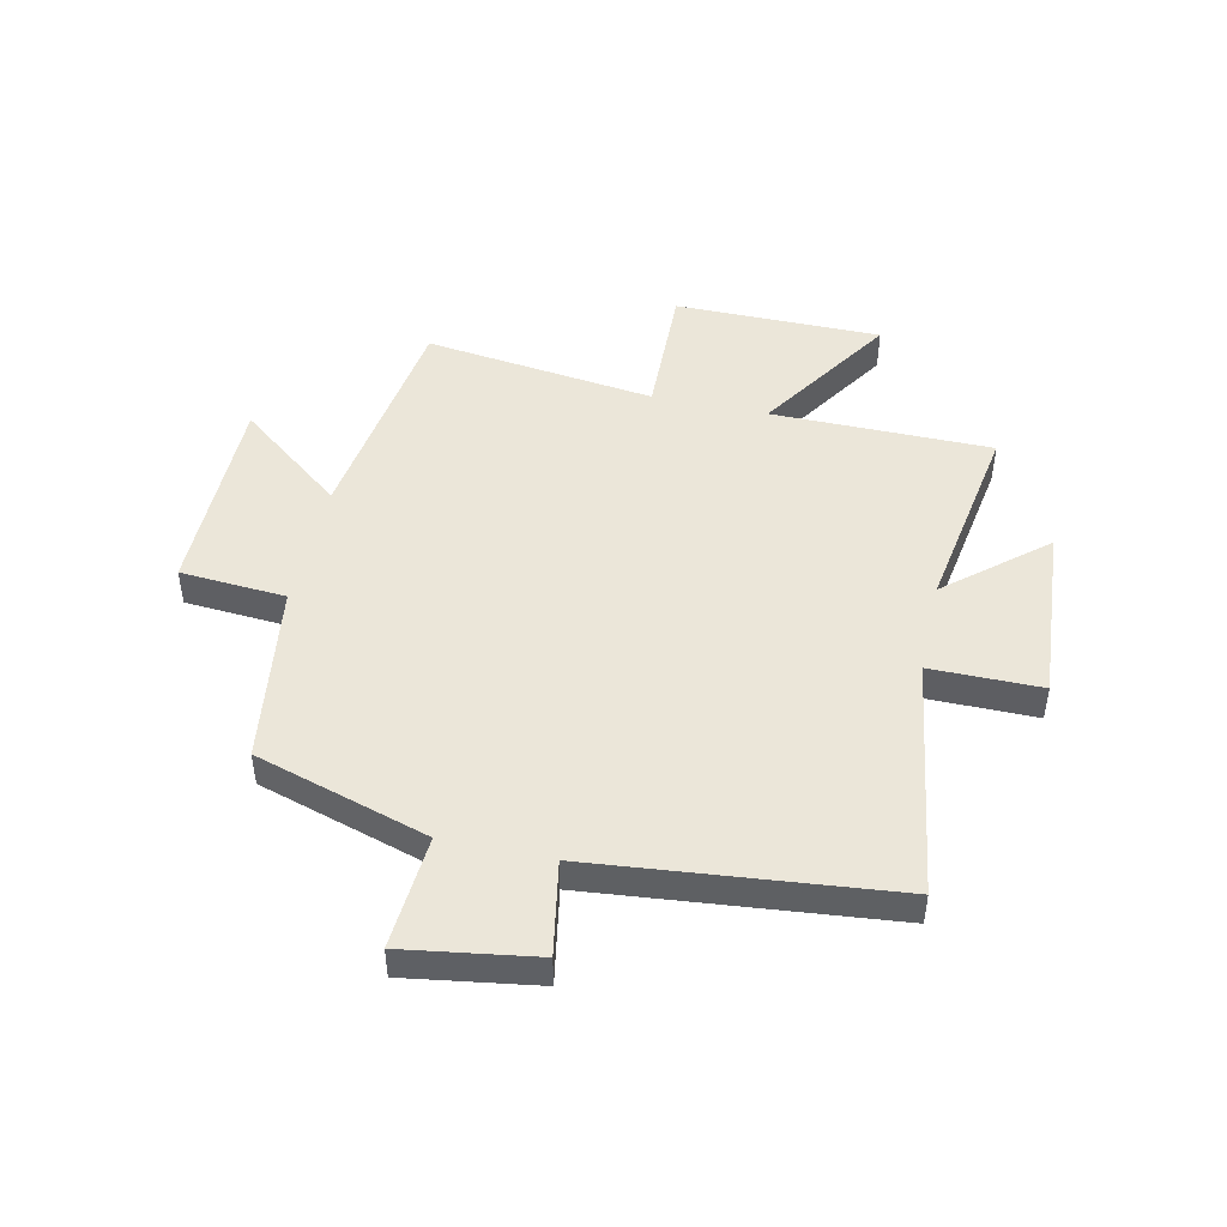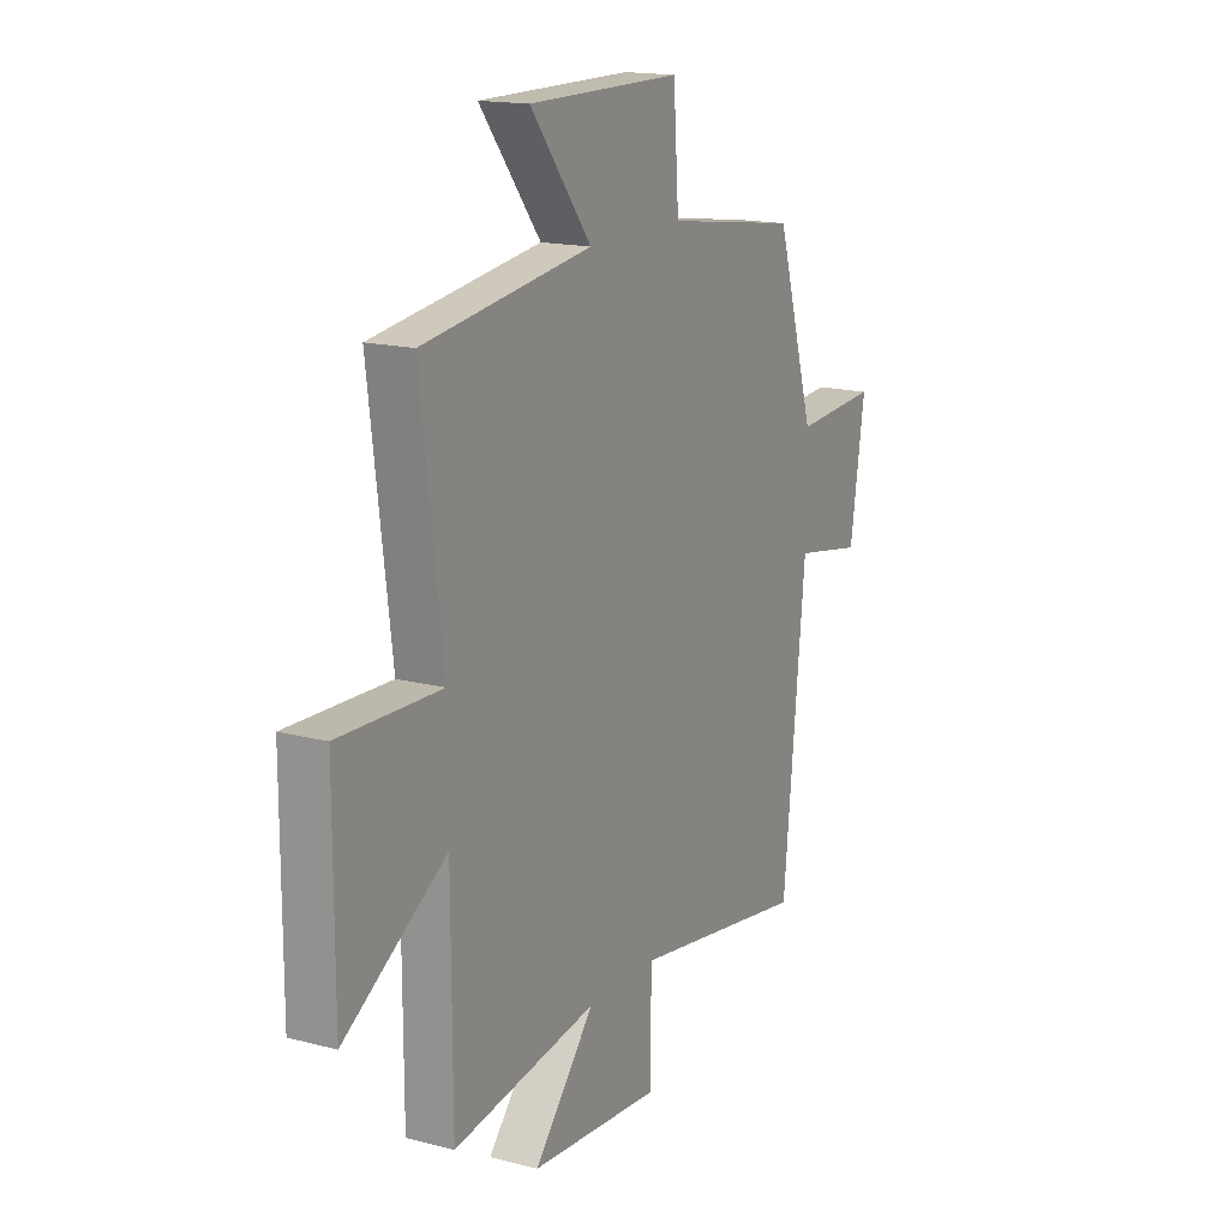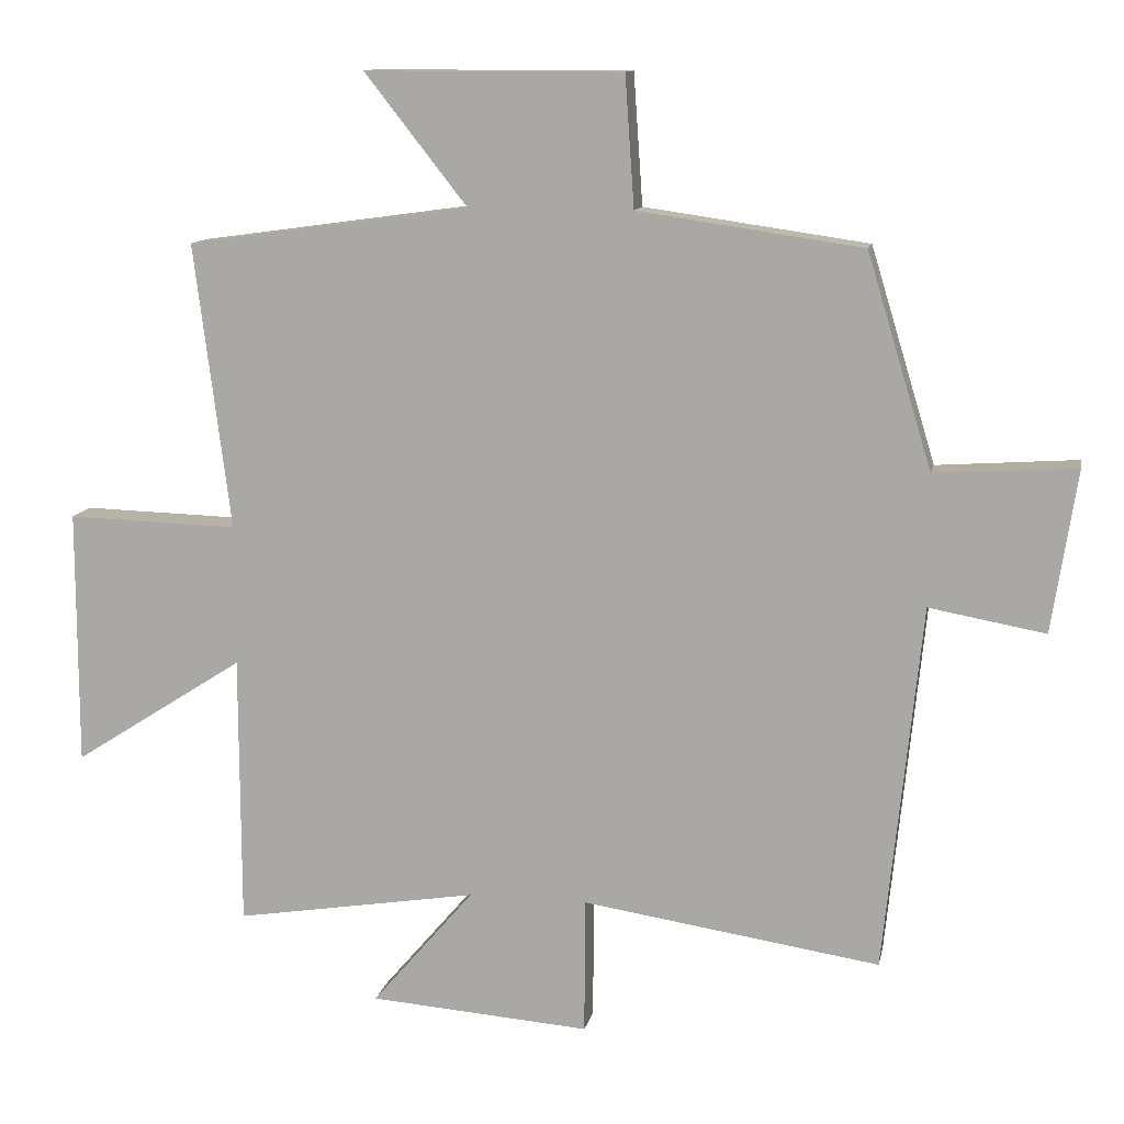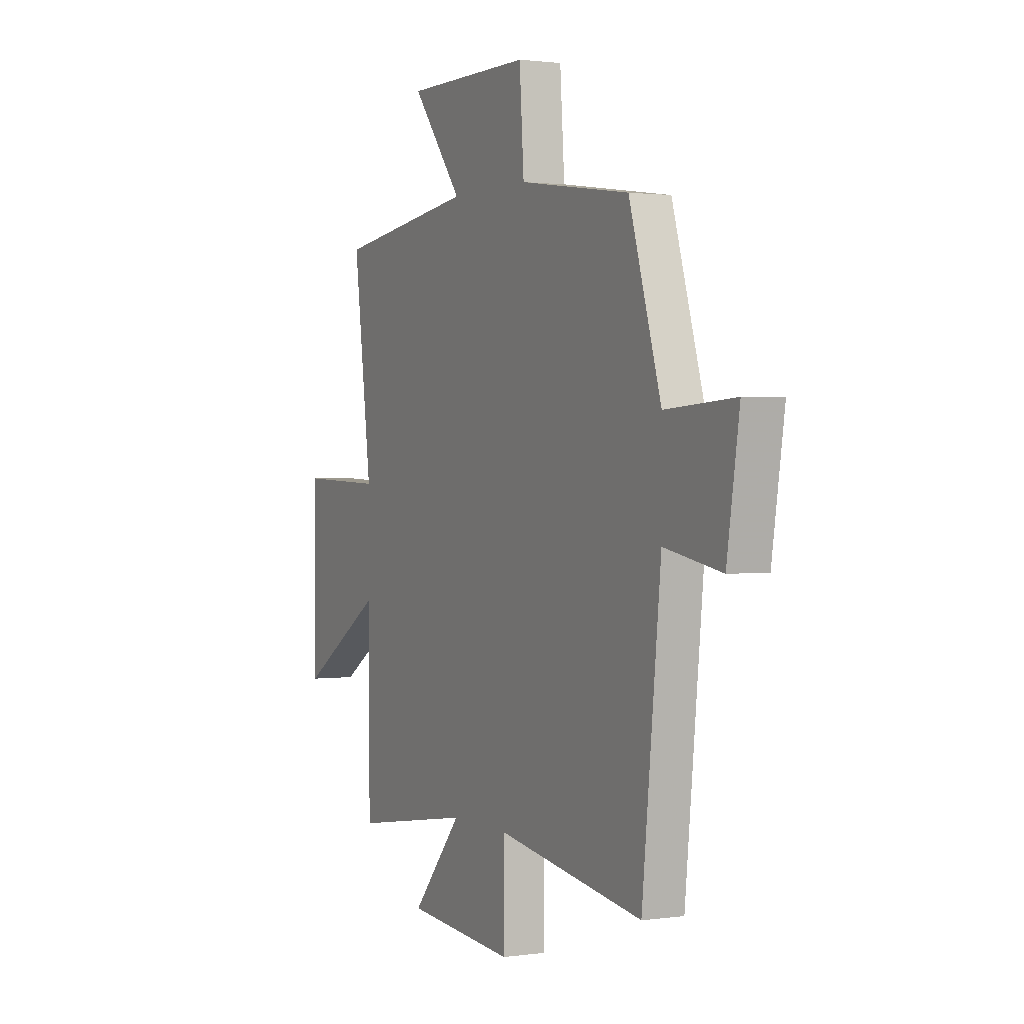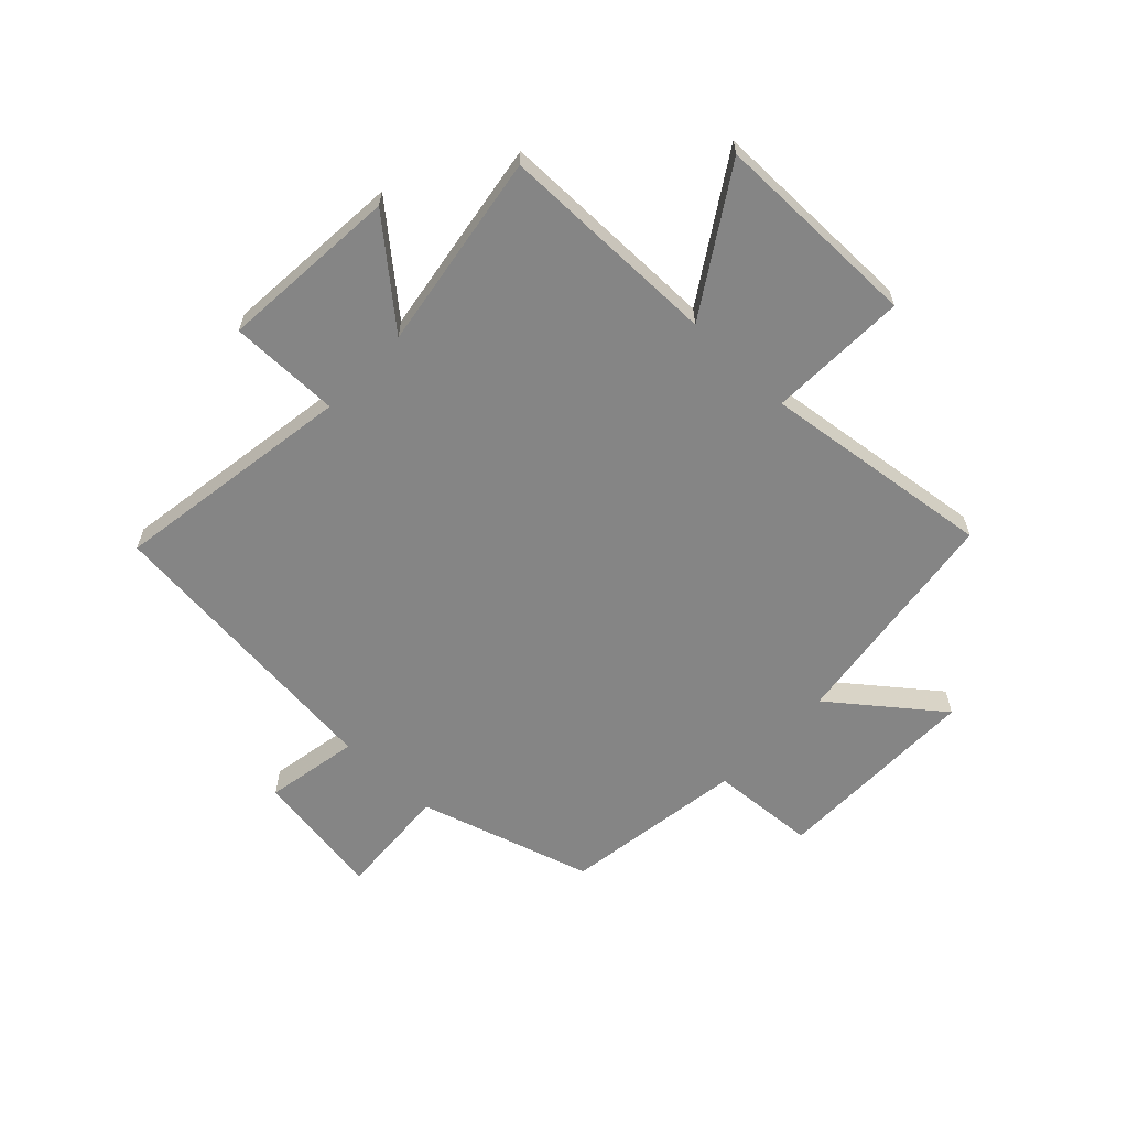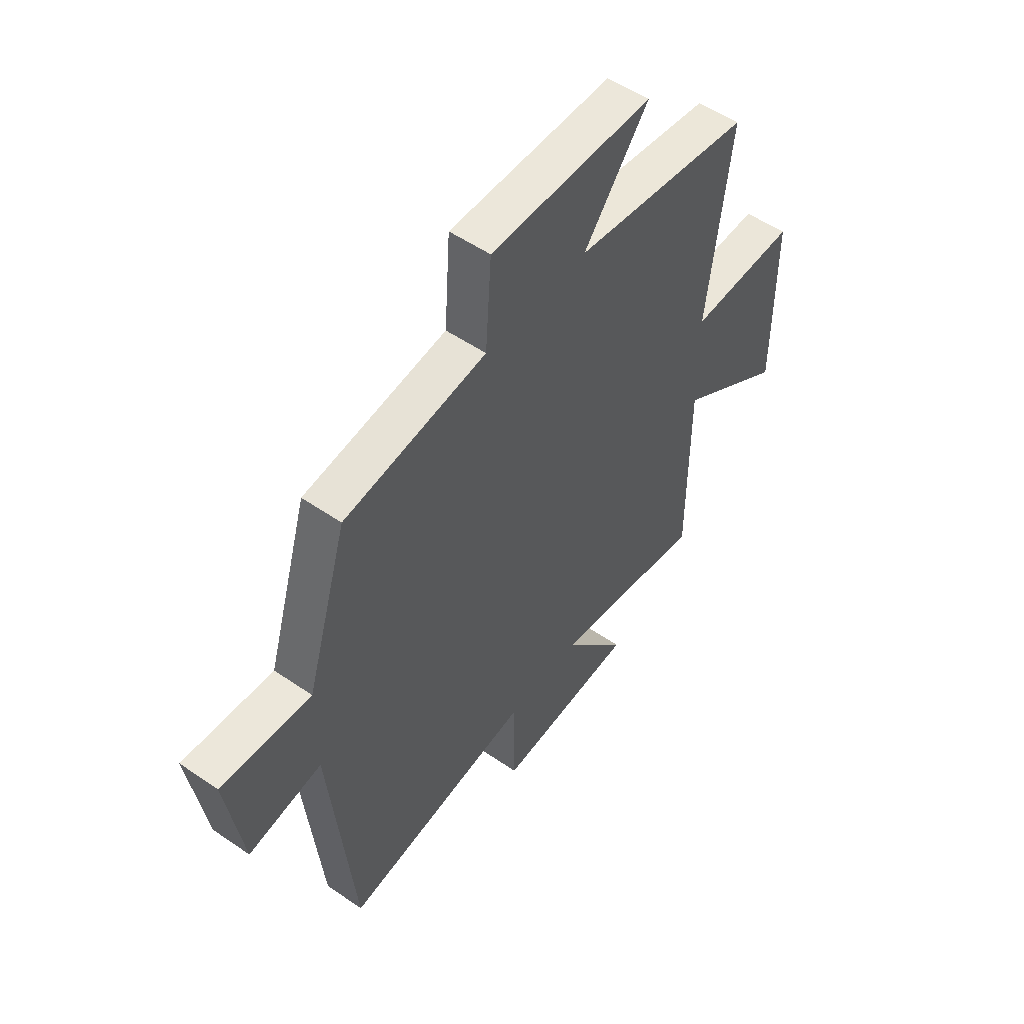
<metadata>
{"format":"obj","ext":"obj","renderer":"f3d","projection":"perspective","resolution":1024,"background":"white","views":[{"elev":47.0,"azim":102.5,"up":"+Y"},{"elev":16.2,"azim":-61.8,"up":"+Z"},{"elev":11.8,"azim":11.2,"up":"+Z"},{"elev":1.4,"azim":63.0,"up":"+Z"},{"elev":-61.8,"azim":-133.7,"up":"+Y"},{"elev":52.8,"azim":126.5,"up":"+Z"}]}
</metadata>
<code>
v 0.407 0.07 0.454
v 0.5 0.07 0.148
v 0.702 0.07 0.162
v 0.666 0.07 -0.07
v 0.5 0.07 -0.04
v 0.446 0.07 -0.565
v 0.019 0.07 -0.5
v 0.019 0.07 -0.695
v -0.297 0.07 -0.671
v -0.151 0.07 -0.5
v -0.499 0.07 -0.556
v -0.5 0.07 -0.167
v -0.745 0.07 -0.324
v -0.745 0.07 0.042
v -0.5 0.07 0.035
v -0.552 0.07 0.444
v -0.148 0.07 0.5
v -0.295 0.07 0.687
v 0.073 0.07 0.687
v 0.086 0.07 0.5
v 0.407 0 0.454
v 0.5 0 0.148
v 0.702 0 0.162
v 0.666 0 -0.07
v 0.5 0 -0.04
v 0.446 0 -0.565
v 0.019 0 -0.5
v 0.019 0 -0.695
v -0.297 0 -0.671
v -0.151 0 -0.5
v -0.499 0 -0.556
v -0.5 0 -0.167
v -0.745 0 -0.324
v -0.745 0 0.042
v -0.5 0 0.035
v -0.552 0 0.444
v -0.148 0 0.5
v -0.295 0 0.687
v 0.073 0 0.687
v 0.086 0 0.5
f 17 18 19 20
f 15 16 17 20
f 15 20 1 2
f 12 13 14 15
f 10 11 12 15
f 10 15 2 3
f 7 8 9 10
f 7 10 3
f 5 6 7
f 5 7 3
f 3 4 5
f 40 39 38 37
f 40 37 36 35
f 22 21 40 35
f 35 34 33 32
f 35 32 31 30
f 23 22 35 30
f 30 29 28 27
f 23 30 27
f 27 26 25
f 23 27 25
f 25 24 23
f 1 21 22 2
f 2 22 23 3
f 3 23 24 4
f 4 24 25 5
f 5 25 26 6
f 6 26 27 7
f 7 27 28 8
f 8 28 29 9
f 9 29 30 10
f 10 30 31 11
f 11 31 32 12
f 12 32 33 13
f 13 33 34 14
f 14 34 35 15
f 15 35 36 16
f 16 36 37 17
f 17 37 38 18
f 18 38 39 19
f 19 39 40 20
f 20 40 21 1

</code>
